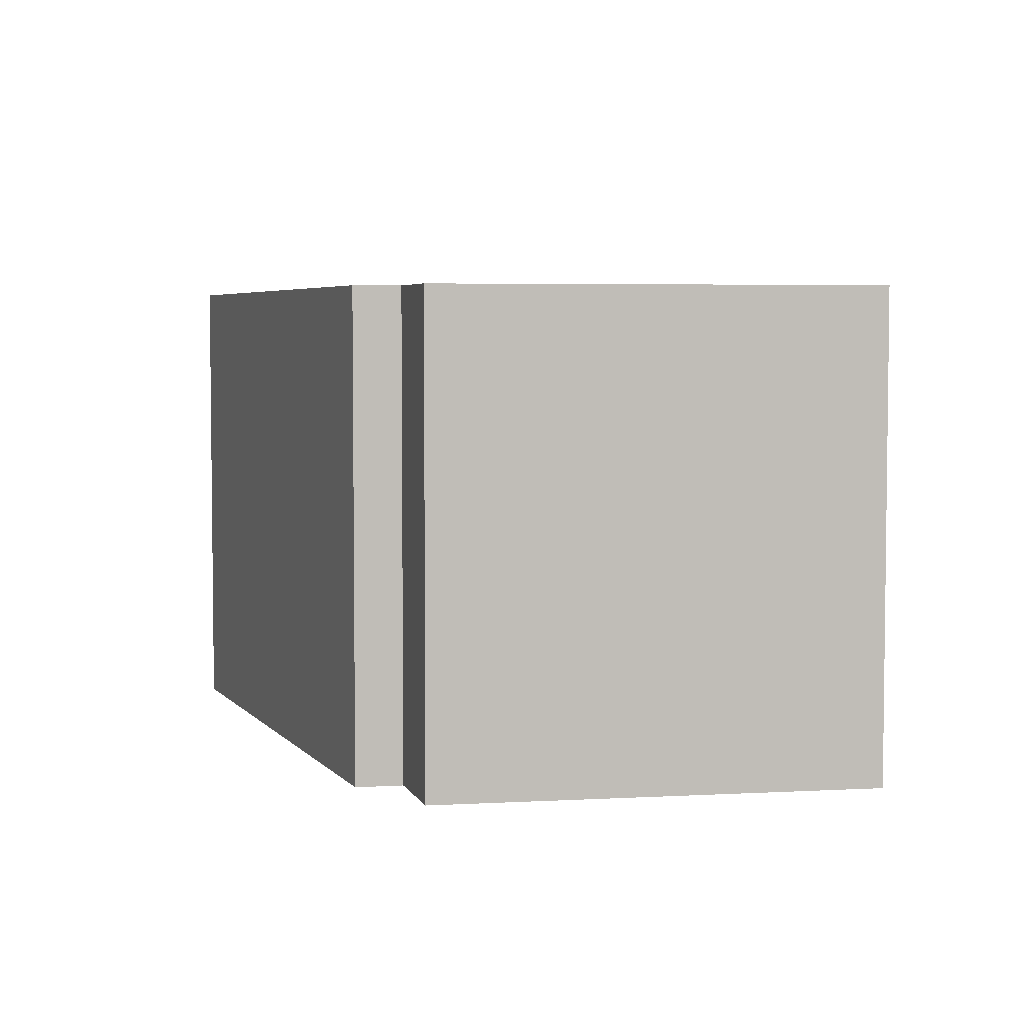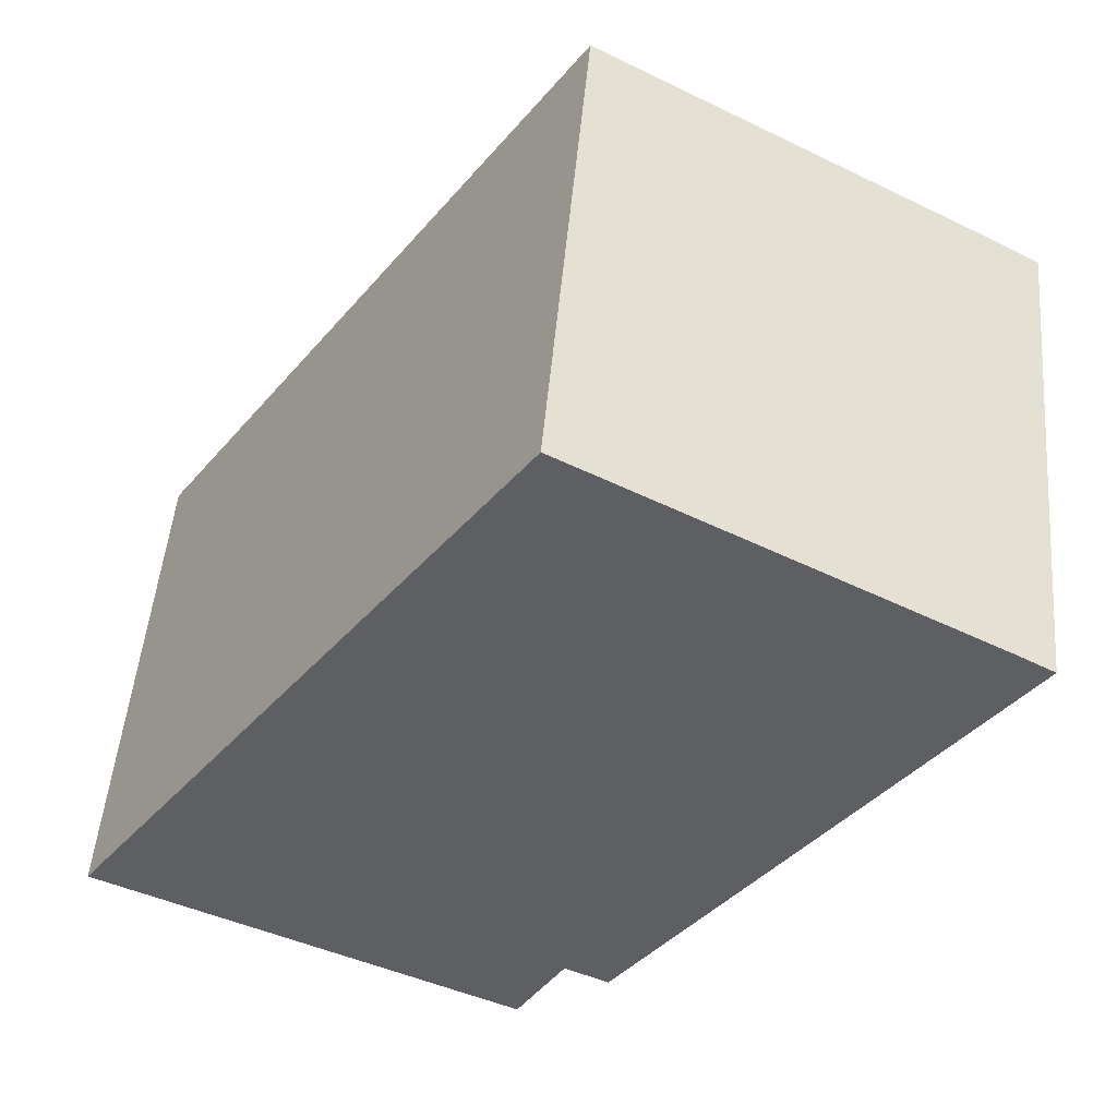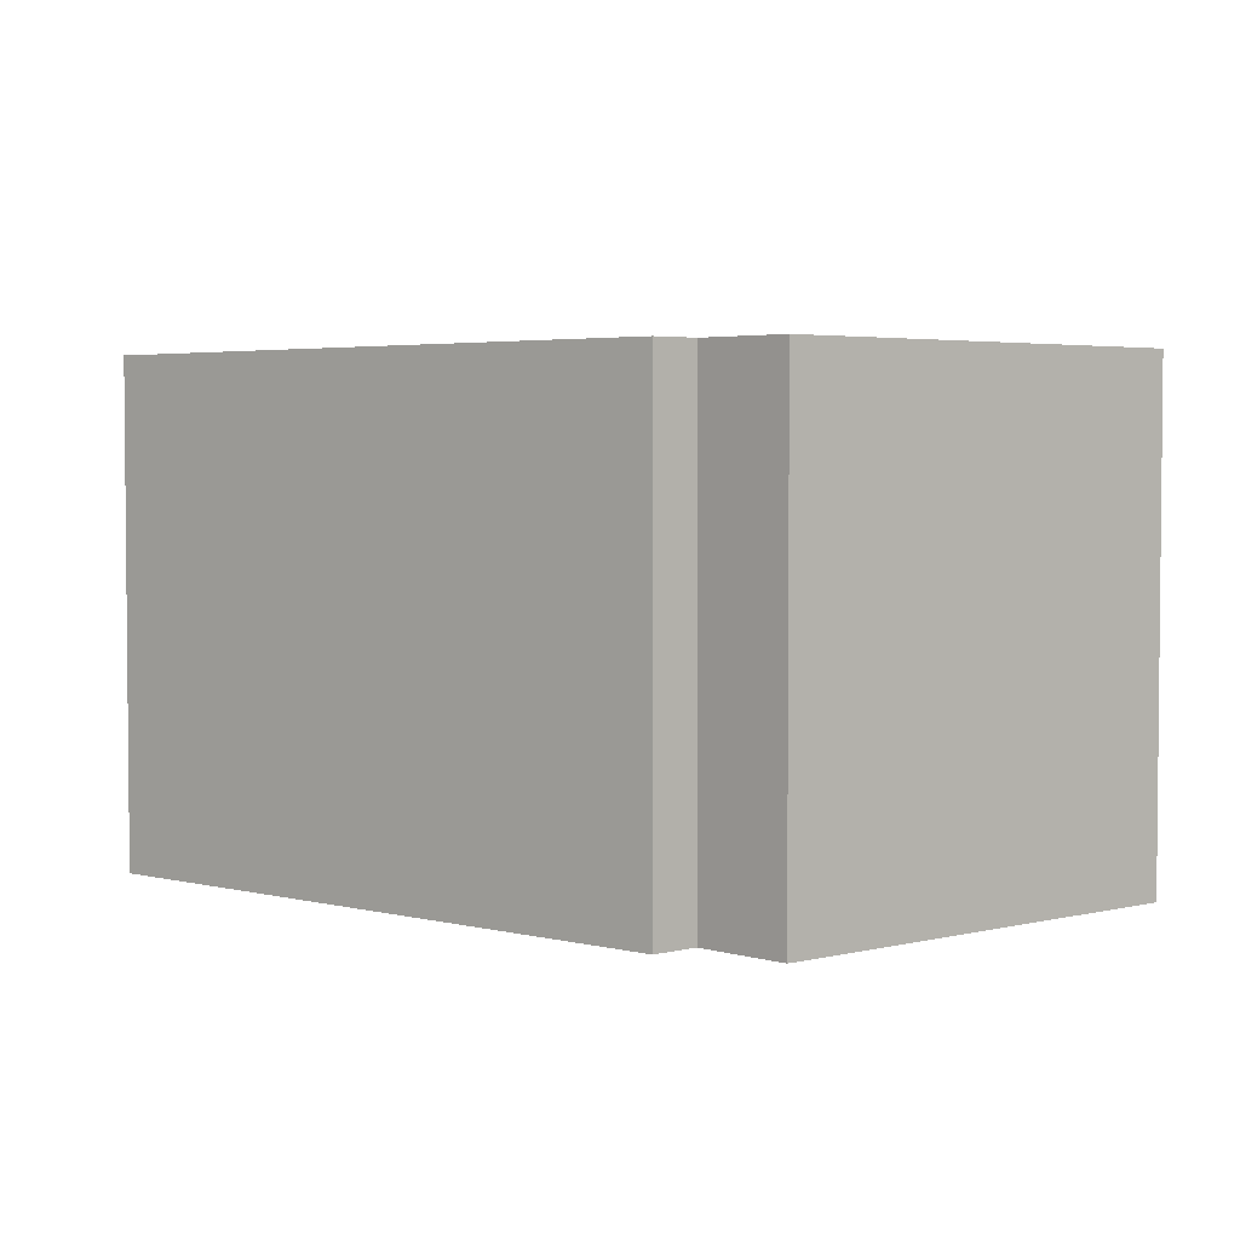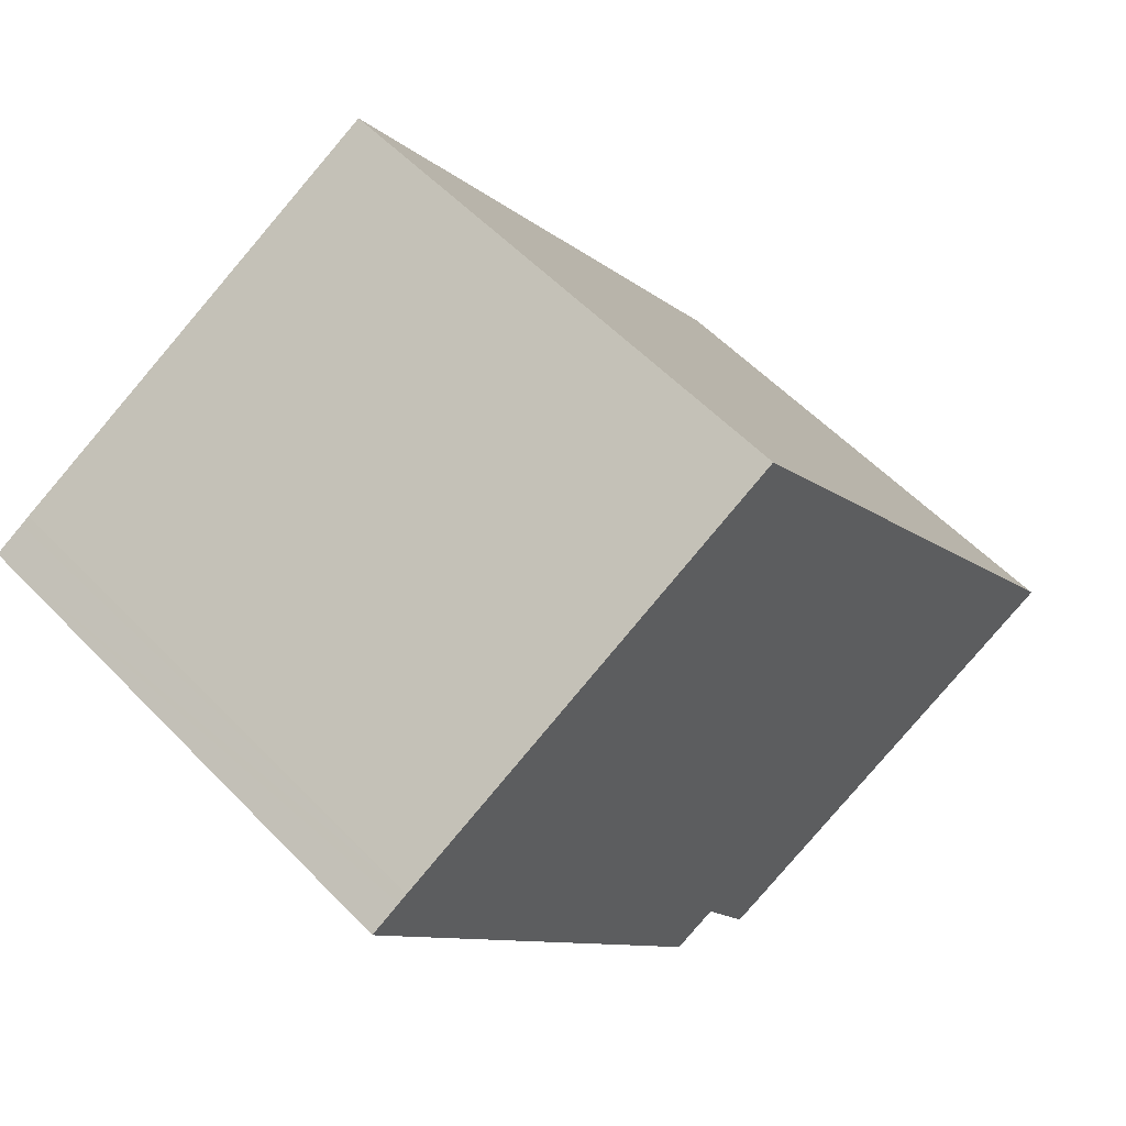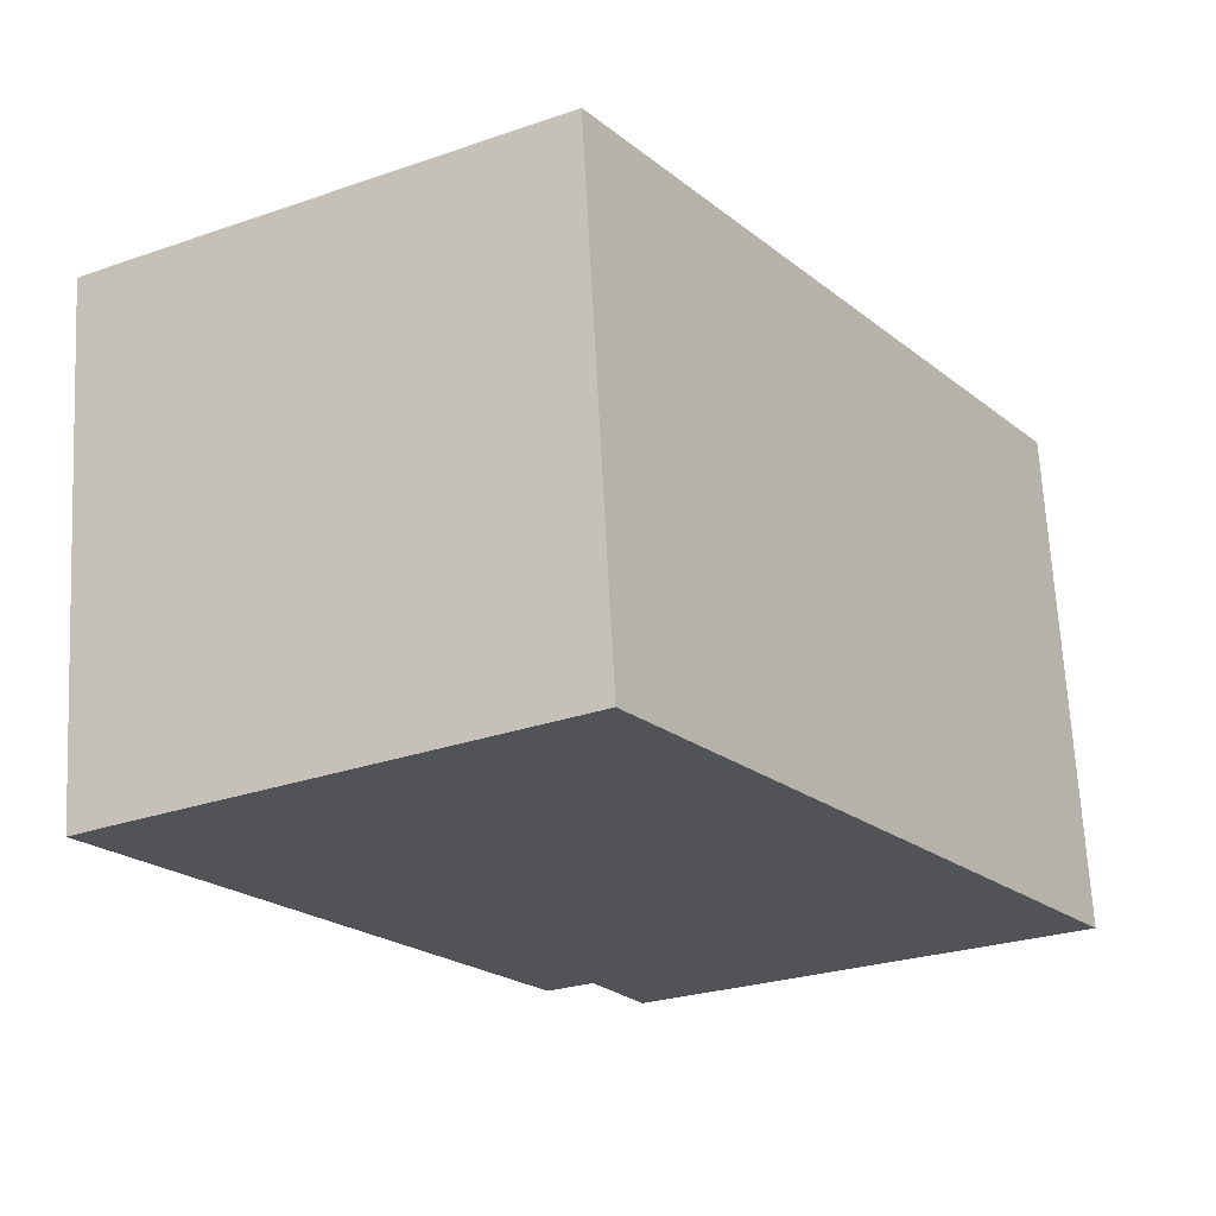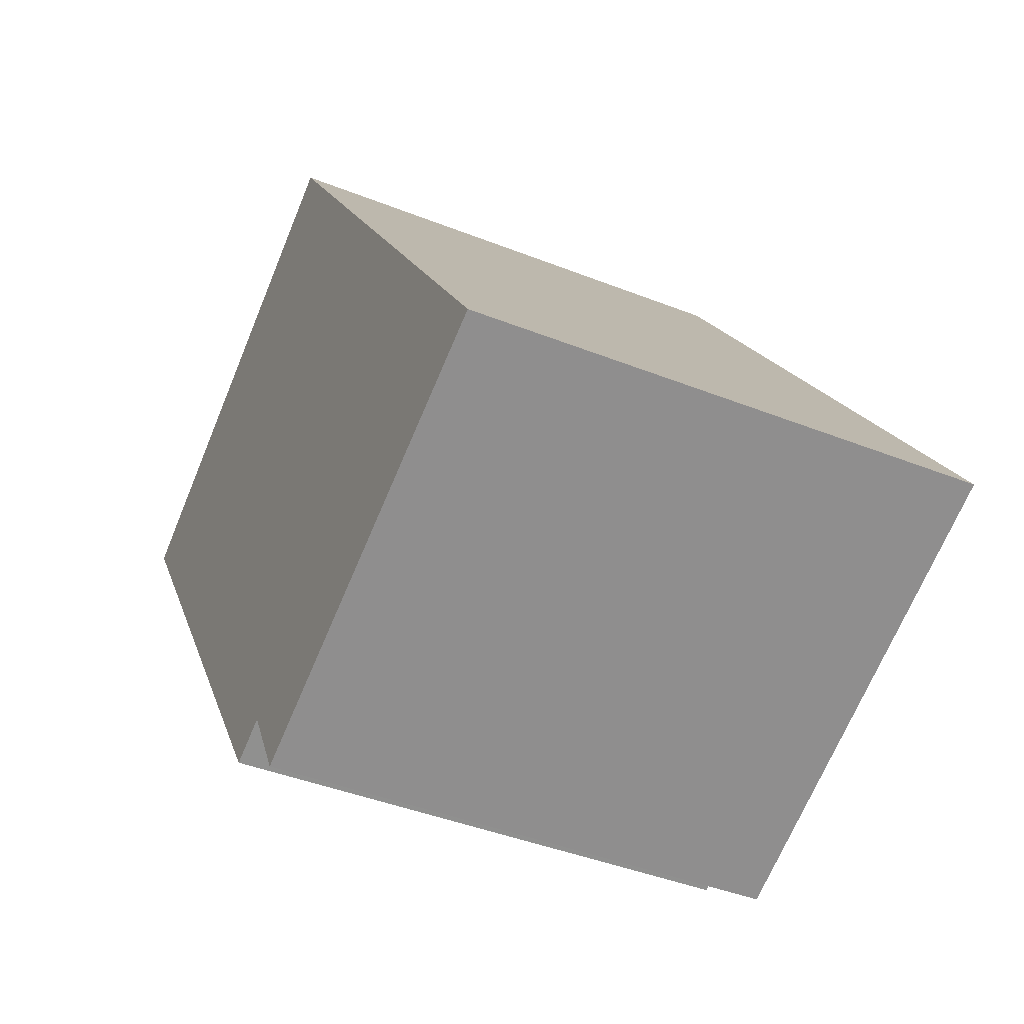
<metadata>
{"format":"obj","ext":"obj","renderer":"f3d","projection":"perspective","resolution":1024,"background":"white","views":[{"elev":4.6,"azim":-165.8,"up":"+Y"},{"elev":49.7,"azim":4.9,"up":"+Z"},{"elev":3.5,"azim":164.5,"up":"+Y"},{"elev":56.2,"azim":137.0,"up":"+Z"},{"elev":67.7,"azim":177.0,"up":"+Z"},{"elev":-42.3,"azim":-115.4,"up":"+Z"}]}
</metadata>
<code>
v  4.012 4.476 5.855
v  3.756 4.476 -1.713
v  0 4.476 2.741e-16
v  4.191 4.476 -0.939
v  4.585 4.476 -1.124
v  7.889 4.476 3.771
v  7.63 4.476 3.915
v  7.555 4.476 3.957
v  7.889 -2.309e-16 3.771
v  4.585 6.883e-17 -1.124
v  4.191 5.75e-17 -0.939
v  3.756 1.049e-16 -1.713
v  0 0 0
v  4.012 -3.585e-16 5.855
v  7.63 -2.397e-16 3.915
v  7.555 -2.423e-16 3.957
g defaultobject
f 1 2 3
f 2 1 4
f 4 1 5
f 5 1 6
f 6 1 7
f 7 1 8
f 9 5 6
f 5 9 10
f 11 2 4
f 2 11 12
f 10 4 5
f 4 10 11
f 12 3 2
f 3 12 13
f 13 1 3
f 1 13 14
f 7 9 6
f 9 7 8
f 9 8 15
f 15 8 16
f 14 8 1
f 8 14 16
f 12 14 13
f 14 12 11
f 14 11 10
f 14 10 9
f 14 9 15
f 14 15 16

</code>
